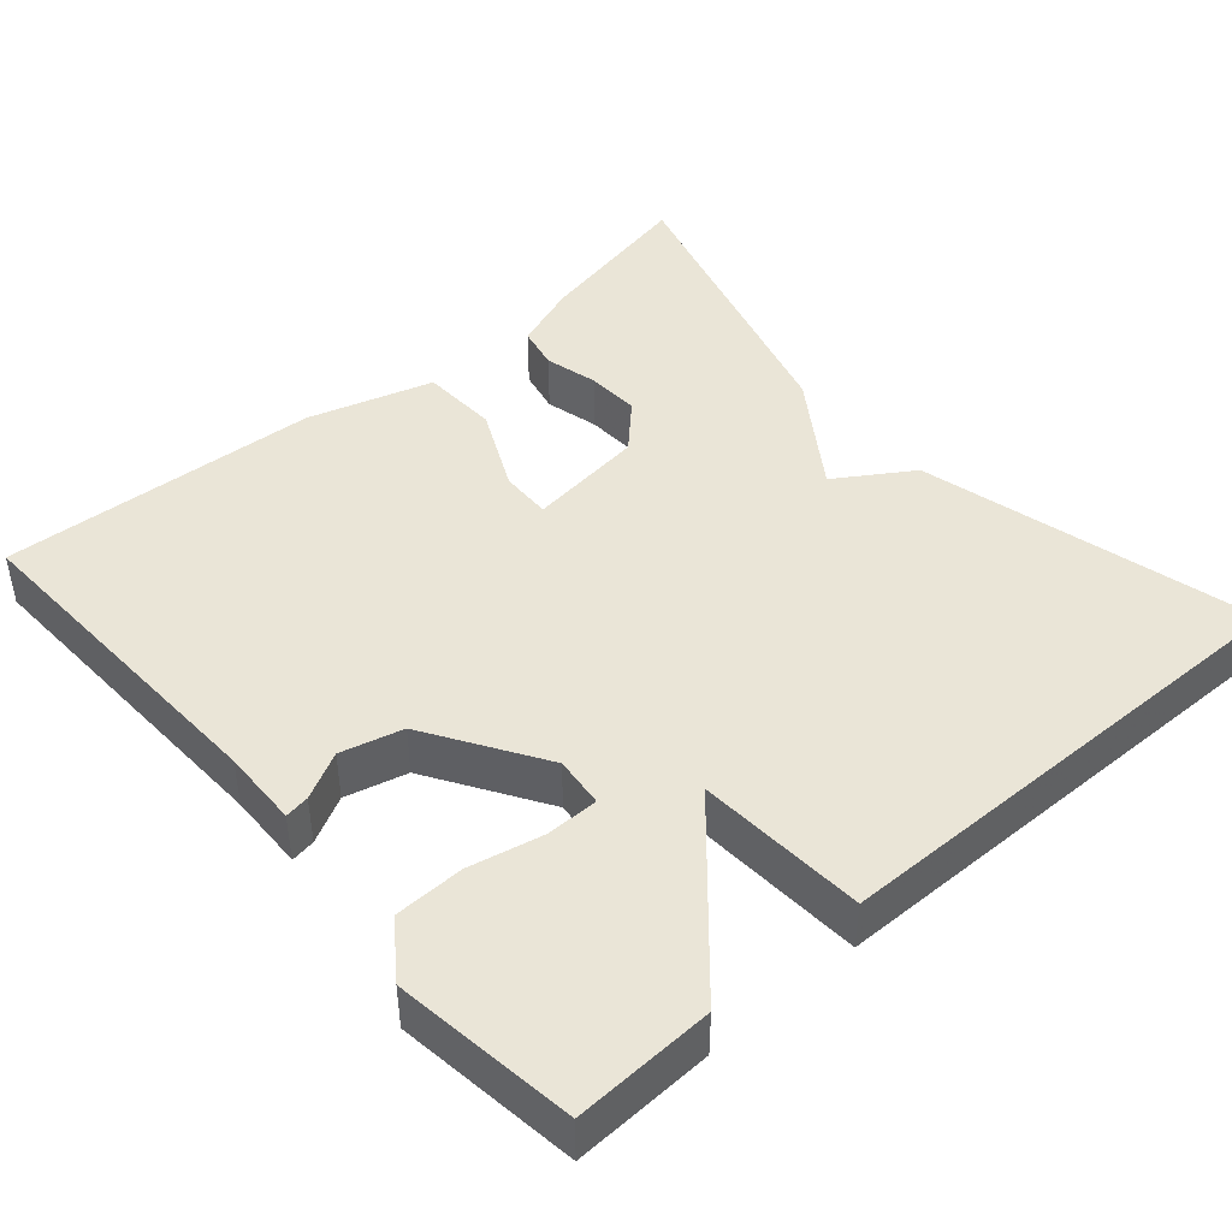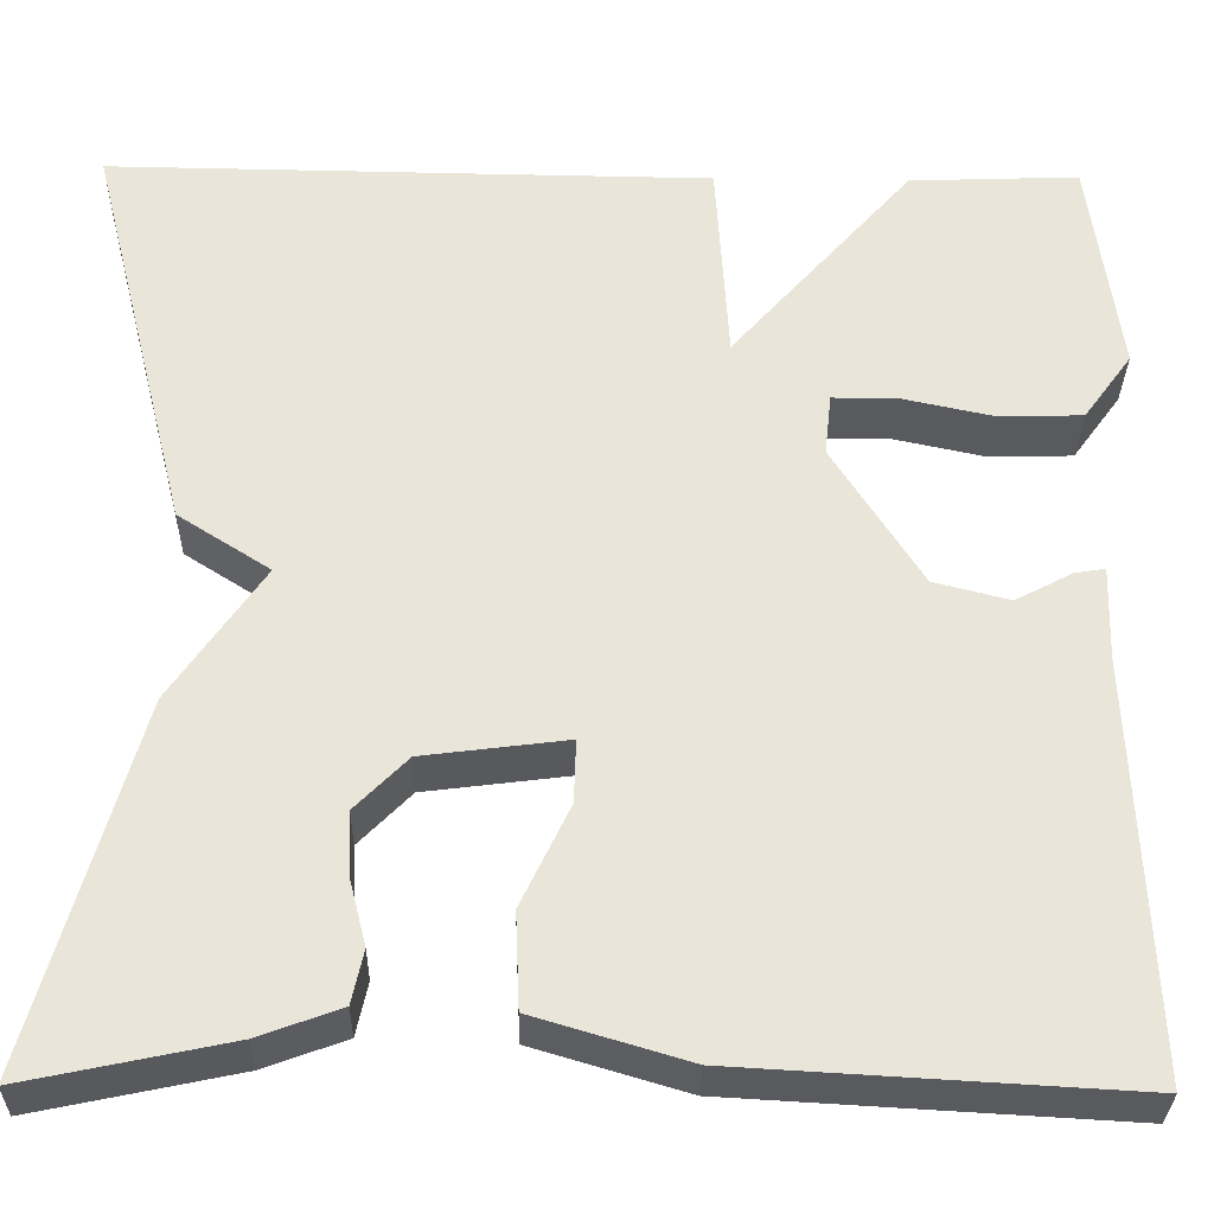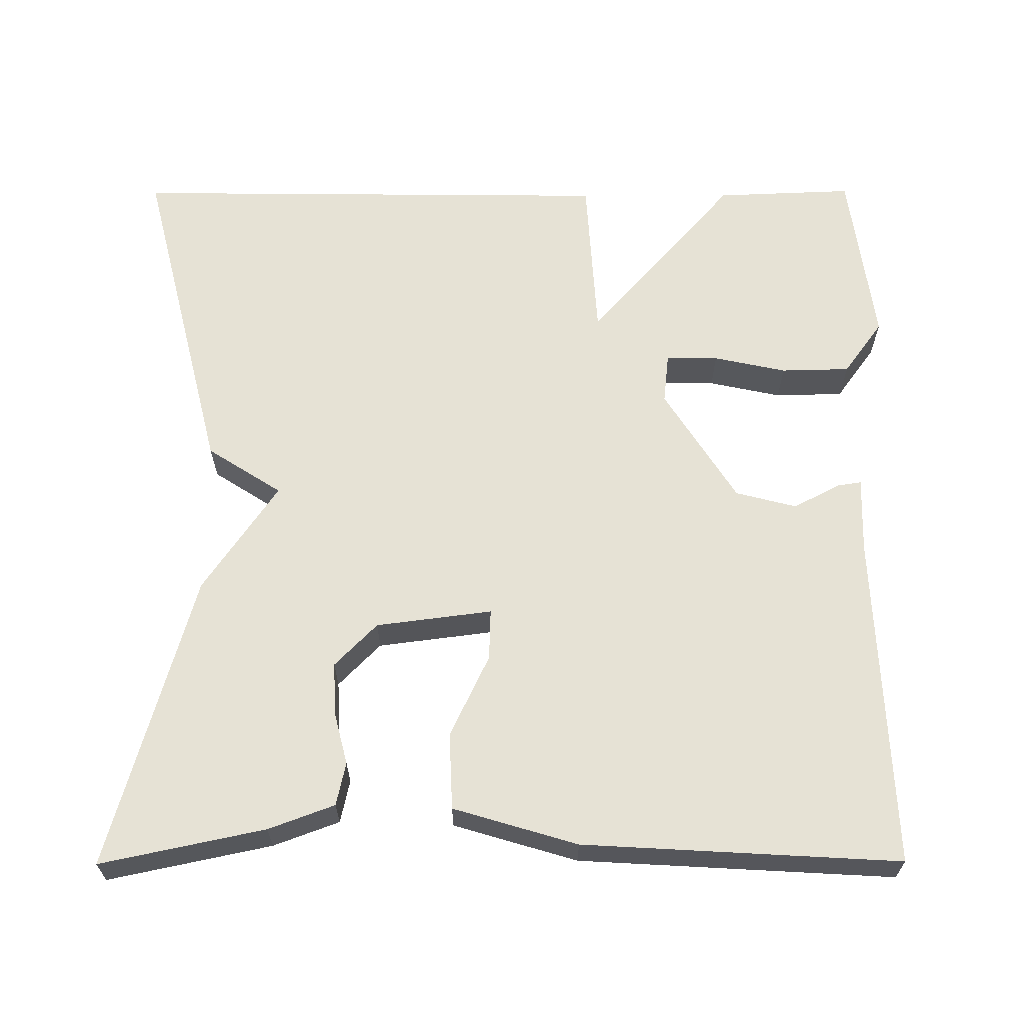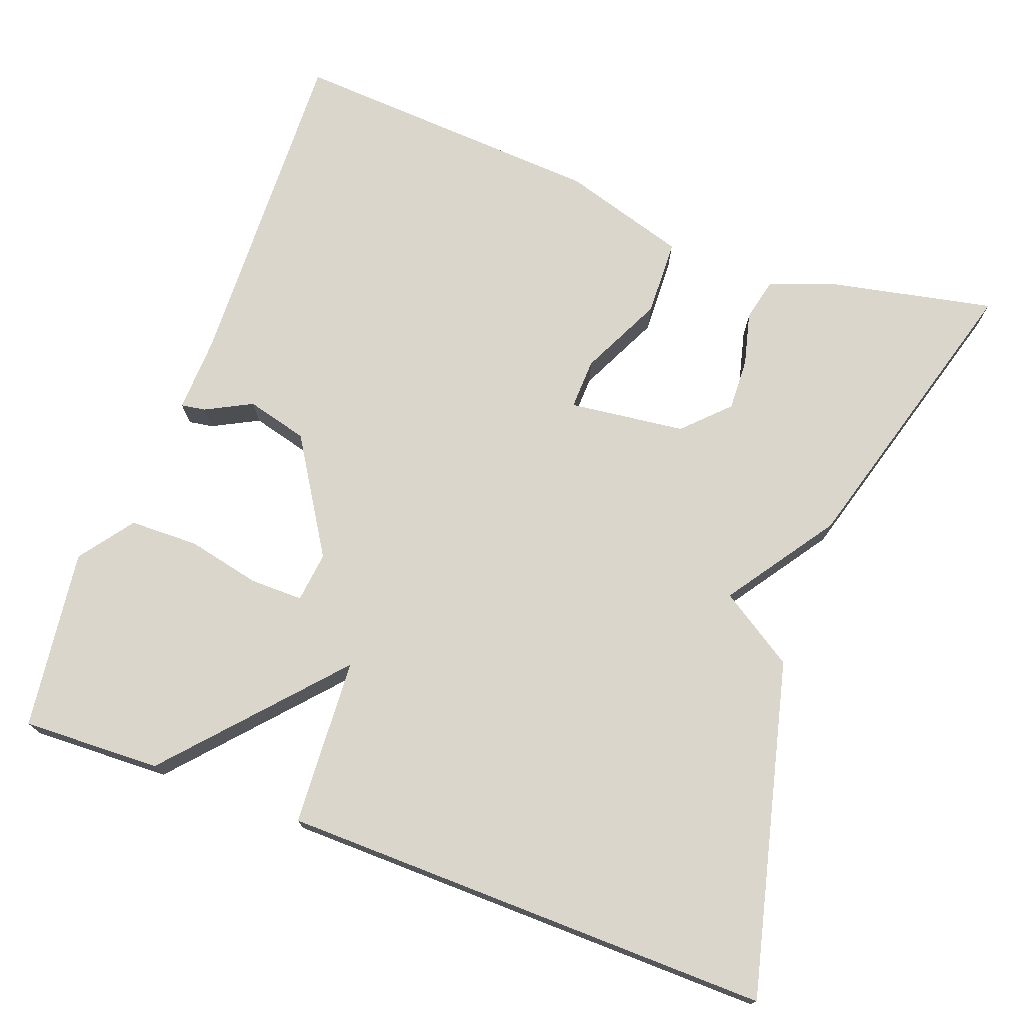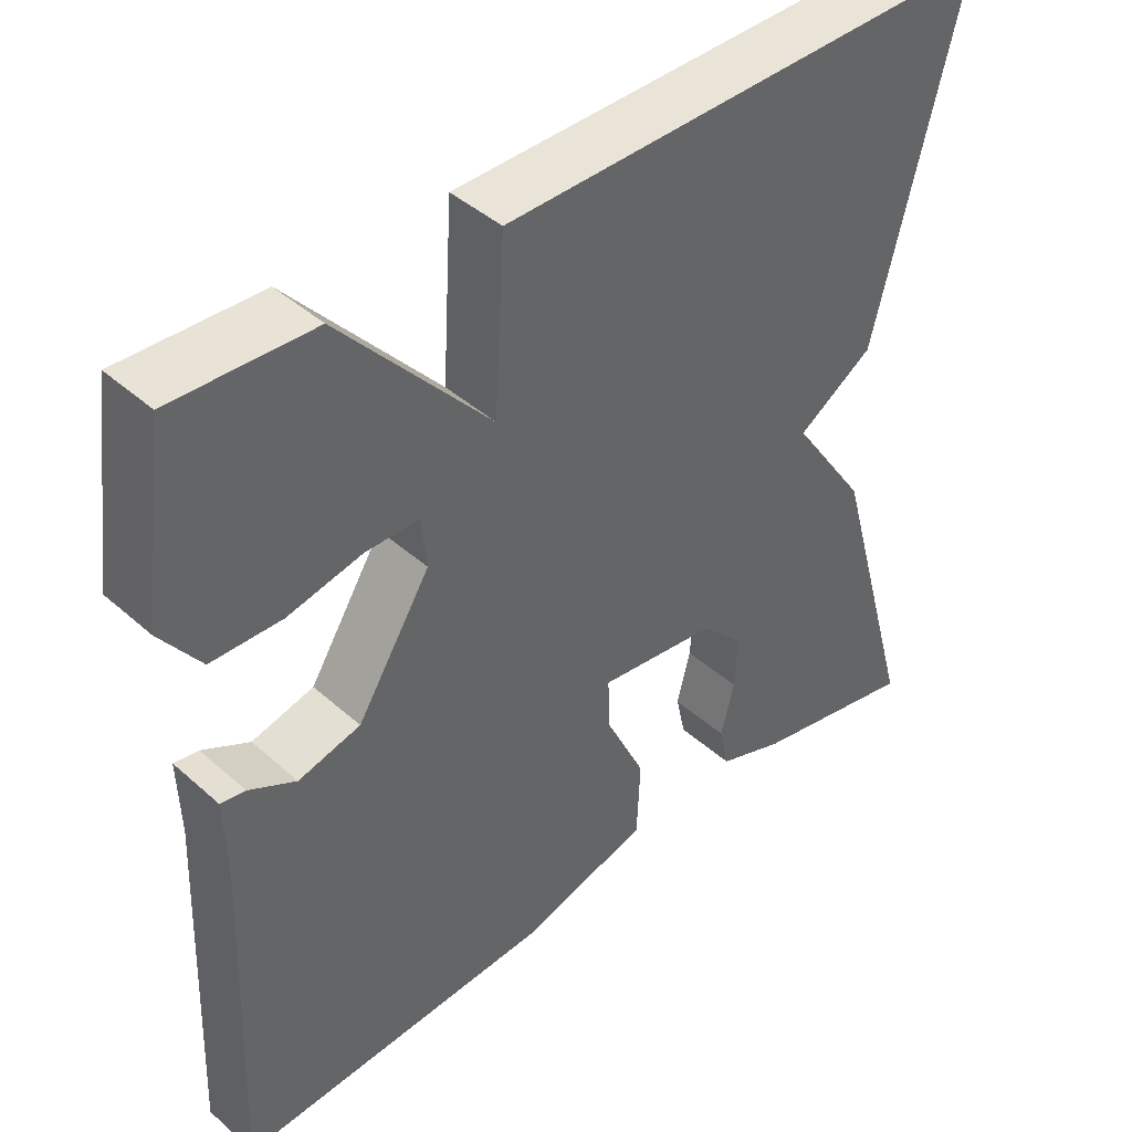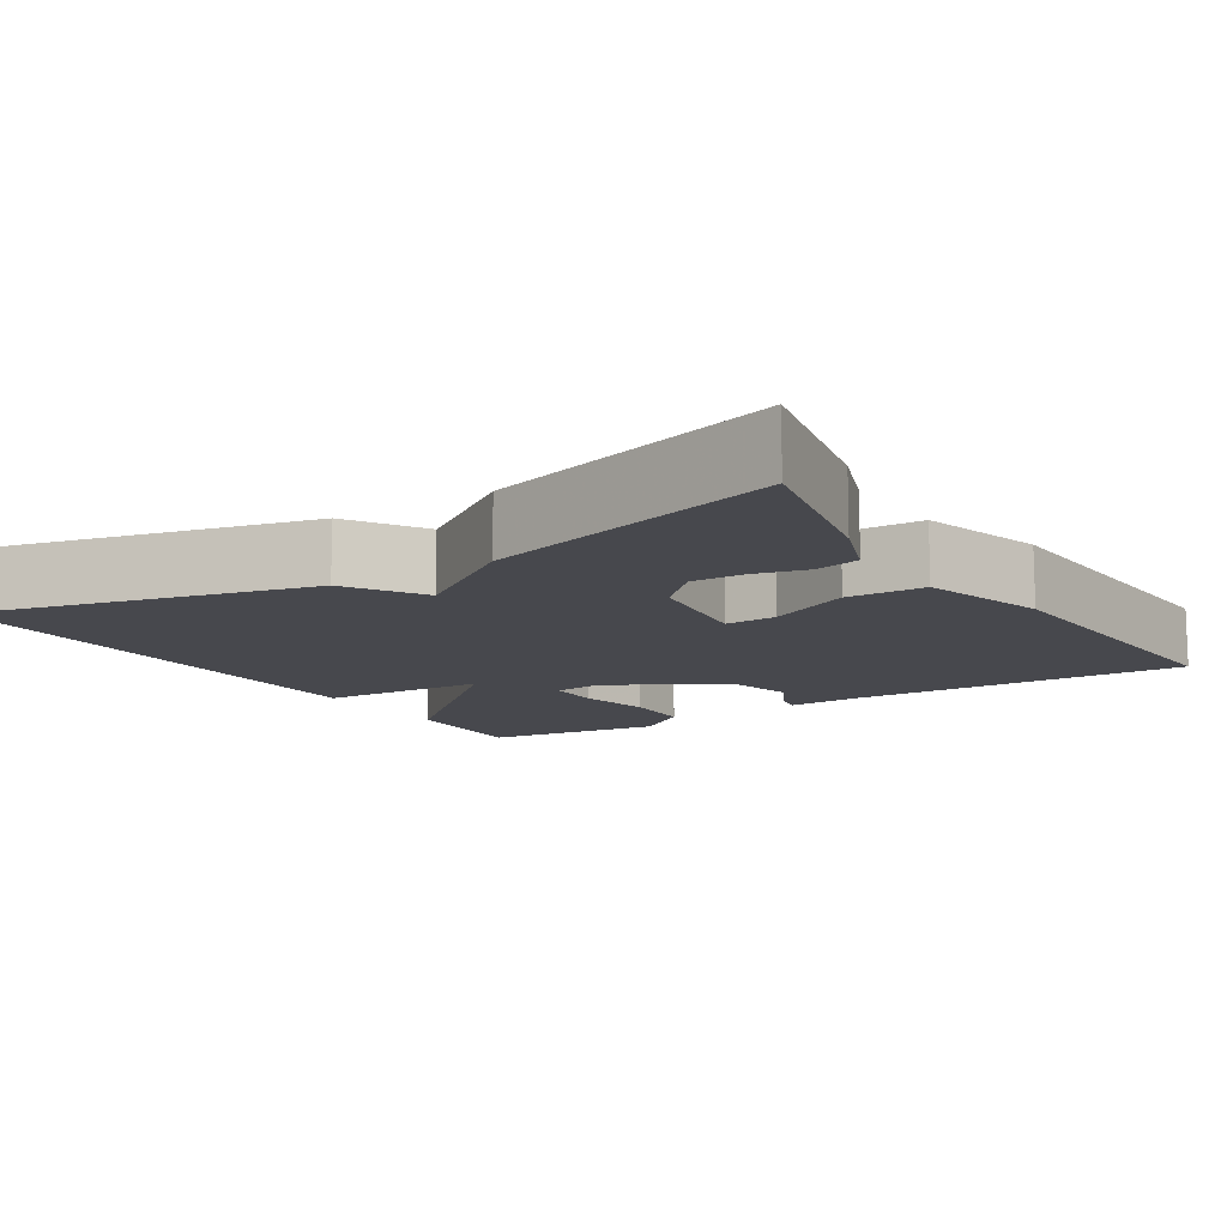
<metadata>
{"format":"obj","ext":"obj","renderer":"f3d","projection":"perspective","resolution":1024,"background":"white","views":[{"elev":44.4,"azim":-41.0,"up":"+Y"},{"elev":-31.2,"azim":179.0,"up":"+Z"},{"elev":63.9,"azim":179.8,"up":"+Y"},{"elev":73.6,"azim":20.6,"up":"+Y"},{"elev":42.7,"azim":-43.5,"up":"+Z"},{"elev":-11.9,"azim":122.6,"up":"+Y"}]}
</metadata>
<code>
v -0.5 0.07 -0.5
v -0.483 0.07 -0.072
v -0.486 0.07 0.026
v -0.455 0.07 0.021
v -0.396 0.07 -0.01
v -0.318 0.07 0.01
v -0.226 0.07 0.156
v -0.233 0.07 0.22
v -0.3 0.07 0.22
v -0.393 0.07 0.2
v -0.481 0.07 0.202
v -0.531 0.07 0.271
v -0.5 0.07 0.5
v -0.324 0.07 0.493
v -0.137 0.07 0.28
v -0.124 0.07 0.493
v 0.5 0.07 0.5
v 0.394 0.07 0.077
v 0.299 0.07 0.016
v 0.394 0.07 -0.123
v 0.5 0.07 -0.5
v 0.291 0.07 -0.456
v 0.207 0.07 -0.425
v 0.195 0.07 -0.37
v 0.212 0.07 -0.303
v 0.215 0.07 -0.236
v 0.161 0.07 -0.181
v 0.013 0.07 -0.162
v 0.015 0.07 -0.227
v 0.065 0.07 -0.332
v 0.061 0.07 -0.43
v -0.097 0.07 -0.477
v -0.5 0 -0.5
v -0.483 0 -0.072
v -0.486 0 0.026
v -0.455 0 0.021
v -0.396 0 -0.01
v -0.318 0 0.01
v -0.226 0 0.156
v -0.233 0 0.22
v -0.3 0 0.22
v -0.393 0 0.2
v -0.481 0 0.202
v -0.531 0 0.271
v -0.5 0 0.5
v -0.324 0 0.493
v -0.137 0 0.28
v -0.124 0 0.493
v 0.5 0 0.5
v 0.394 0 0.077
v 0.299 0 0.016
v 0.394 0 -0.123
v 0.5 0 -0.5
v 0.291 0 -0.456
v 0.207 0 -0.425
v 0.195 0 -0.37
v 0.212 0 -0.303
v 0.215 0 -0.236
v 0.161 0 -0.181
v 0.013 0 -0.162
v 0.015 0 -0.227
v 0.065 0 -0.332
v 0.061 0 -0.43
v -0.097 0 -0.477
f 32 1 2
f 31 32 2
f 30 31 2
f 29 30 2
f 28 29 2
f 27 28 2
f 23 24 25
f 22 23 25
f 21 22 25
f 20 21 25
f 19 20 25
f 19 25 26
f 17 18 19
f 16 17 19
f 15 16 19
f 15 19 26 27
f 13 14 15
f 12 13 15
f 11 12 15
f 10 11 15
f 9 10 15
f 8 9 15
f 7 8 15 27
f 2 3 4 5
f 2 5 6
f 27 2 6
f 6 7 27
f 34 33 64
f 34 64 63
f 34 63 62
f 34 62 61
f 34 61 60
f 34 60 59
f 57 56 55
f 57 55 54
f 57 54 53
f 57 53 52
f 57 52 51
f 58 57 51
f 51 50 49
f 51 49 48
f 51 48 47
f 59 58 51 47
f 47 46 45
f 47 45 44
f 47 44 43
f 47 43 42
f 47 42 41
f 47 41 40
f 59 47 40 39
f 37 36 35 34
f 38 37 34
f 38 34 59
f 59 39 38
f 1 33 34 2
f 2 34 35 3
f 3 35 36 4
f 4 36 37 5
f 5 37 38 6
f 6 38 39 7
f 7 39 40 8
f 8 40 41 9
f 9 41 42 10
f 10 42 43 11
f 11 43 44 12
f 12 44 45 13
f 13 45 46 14
f 14 46 47 15
f 15 47 48 16
f 16 48 49 17
f 17 49 50 18
f 18 50 51 19
f 19 51 52 20
f 20 52 53 21
f 21 53 54 22
f 22 54 55 23
f 23 55 56 24
f 24 56 57 25
f 25 57 58 26
f 26 58 59 27
f 27 59 60 28
f 28 60 61 29
f 29 61 62 30
f 30 62 63 31
f 31 63 64 32
f 32 64 33 1

</code>
